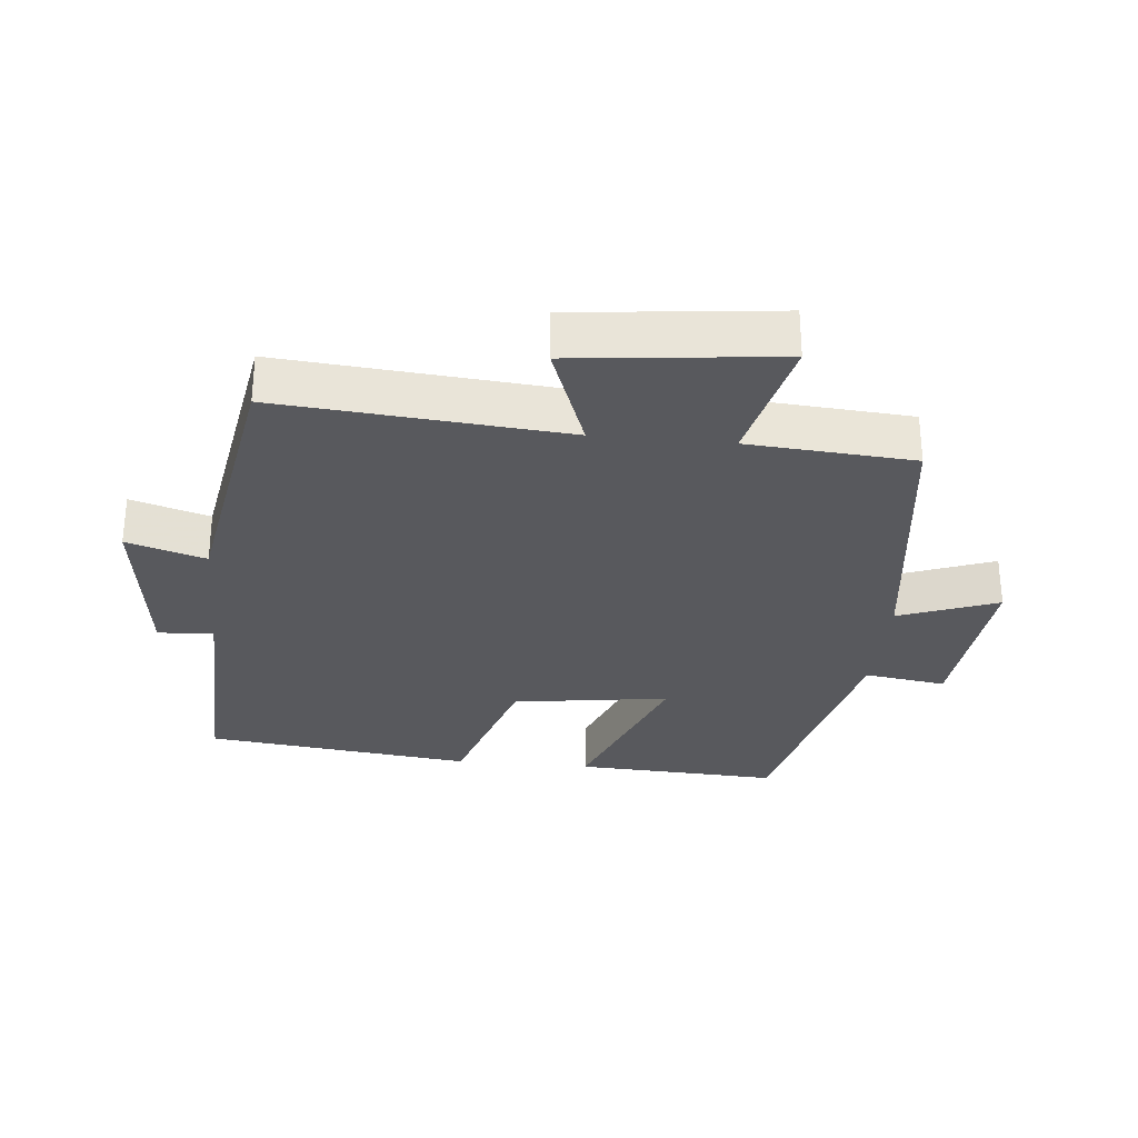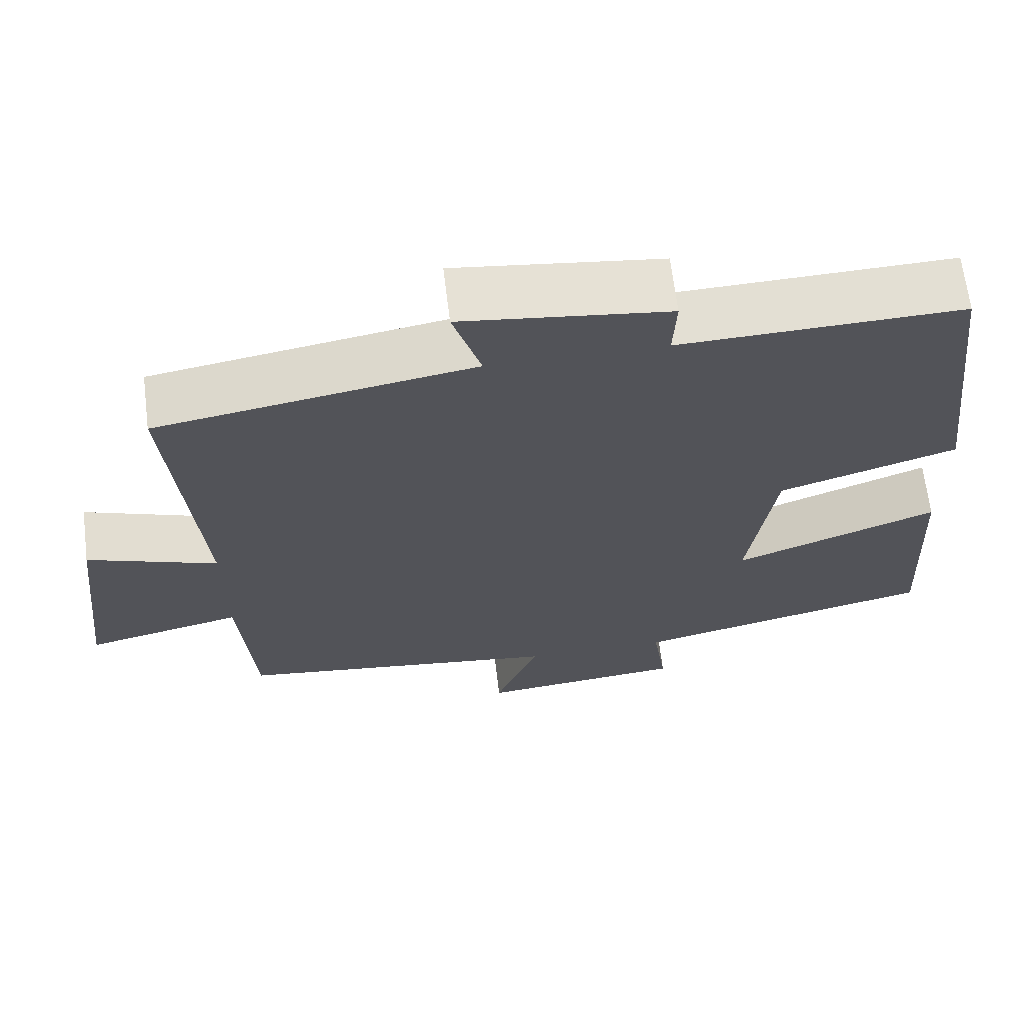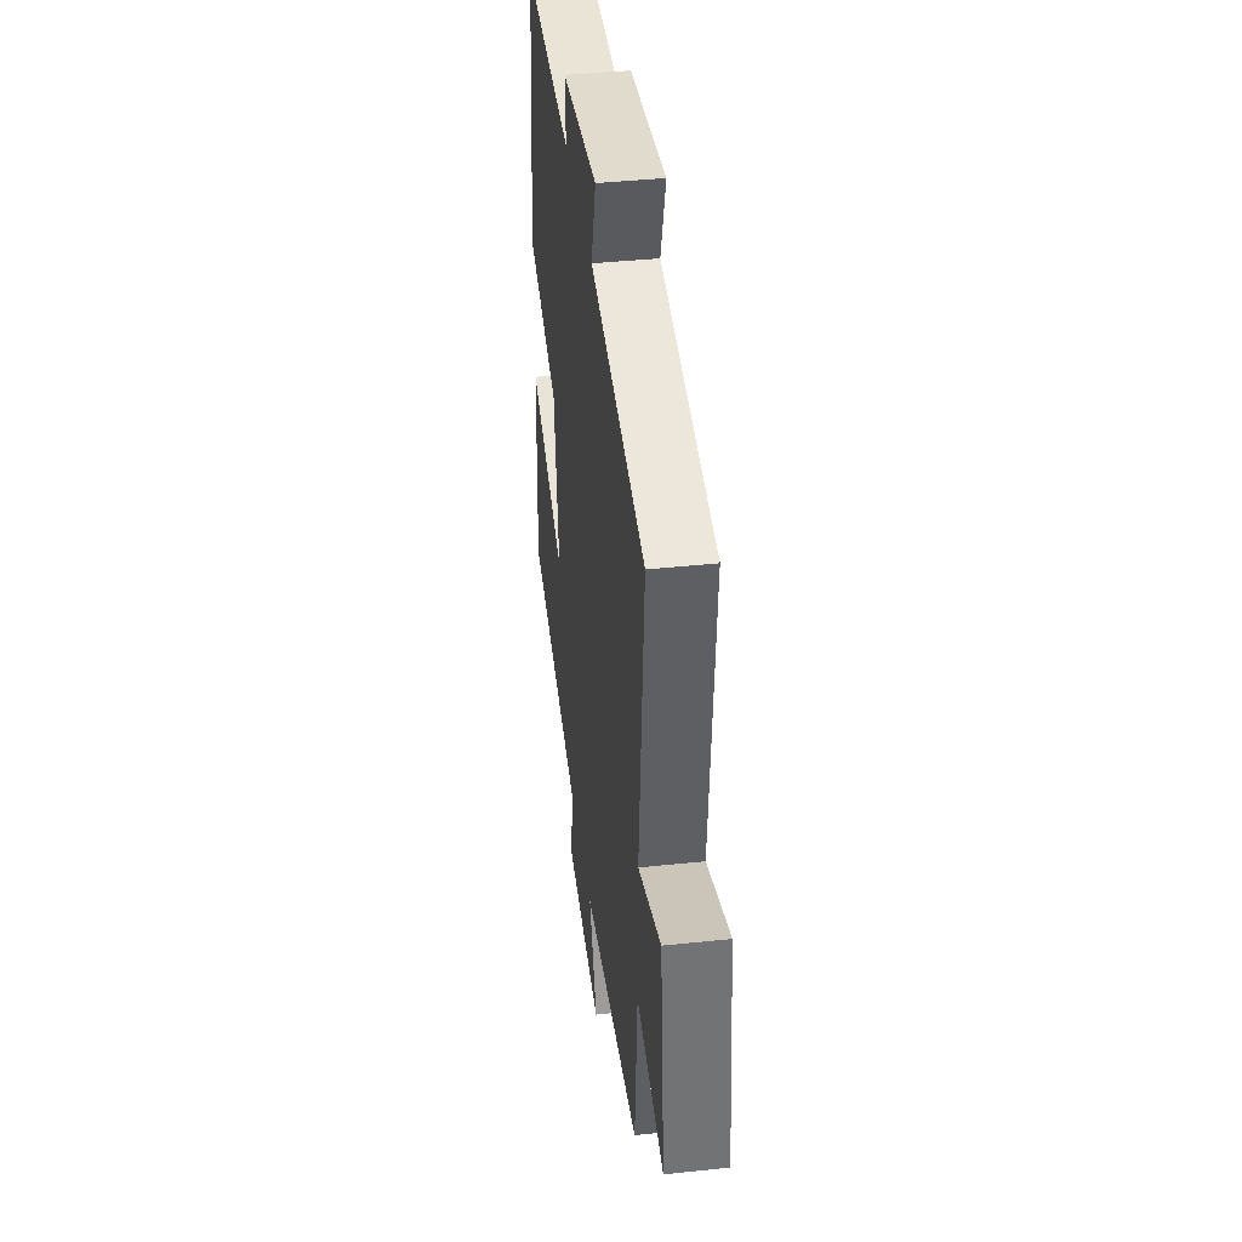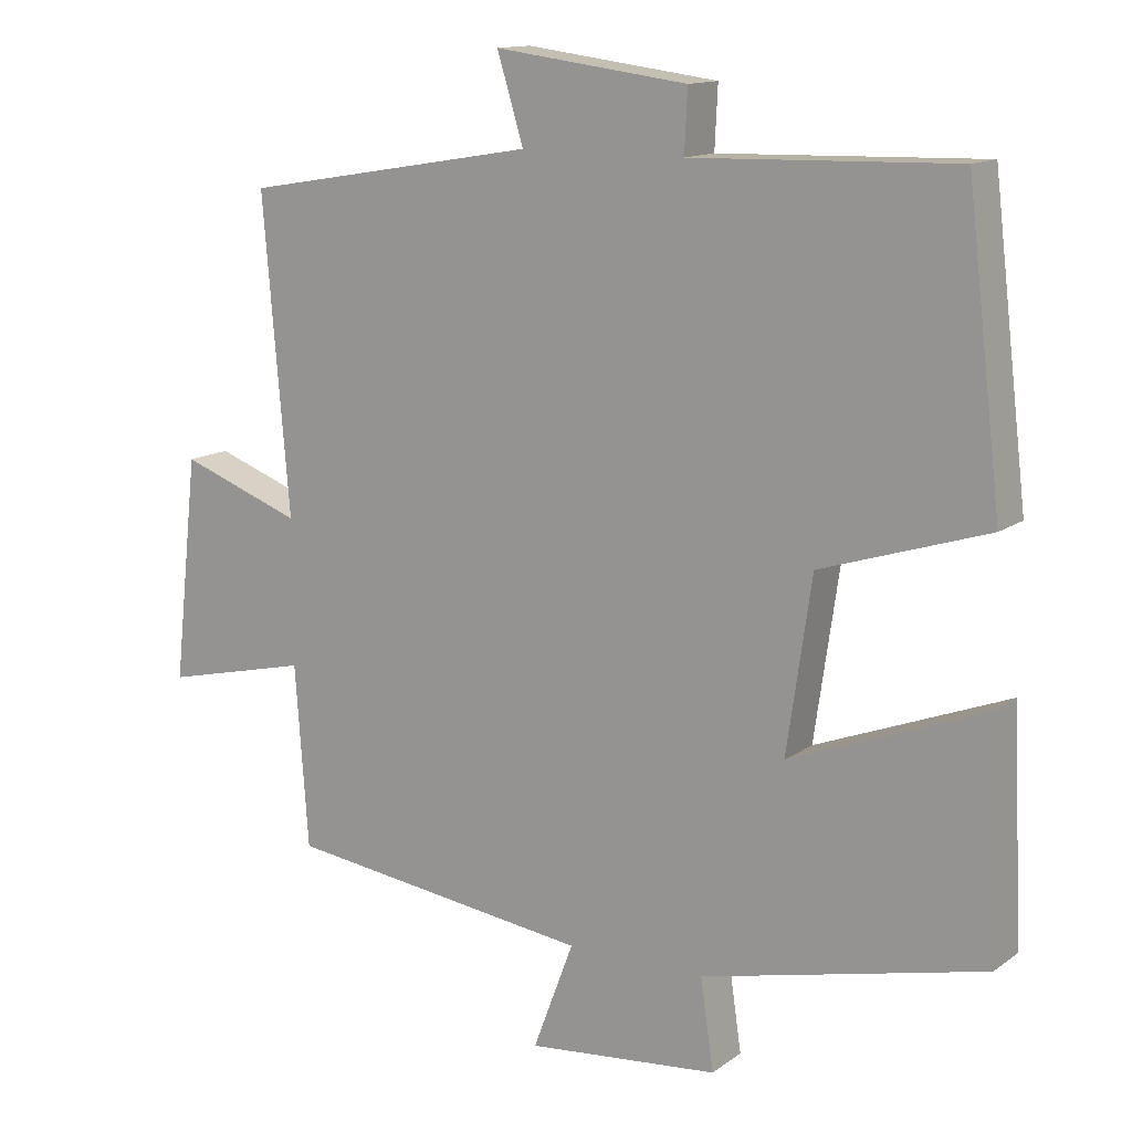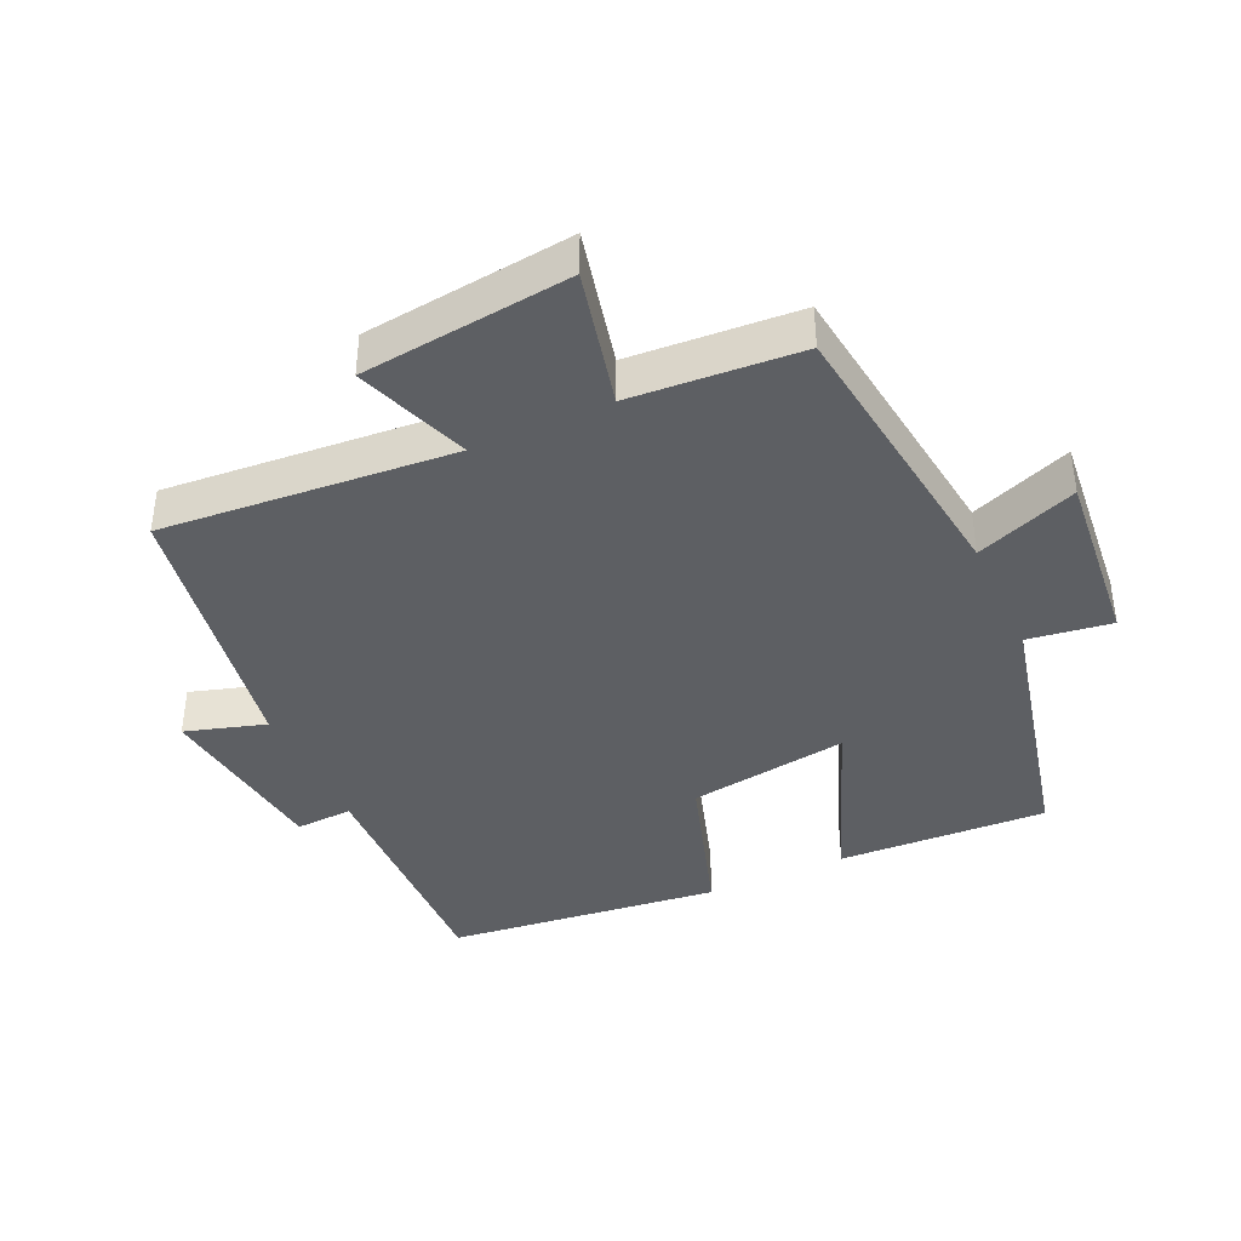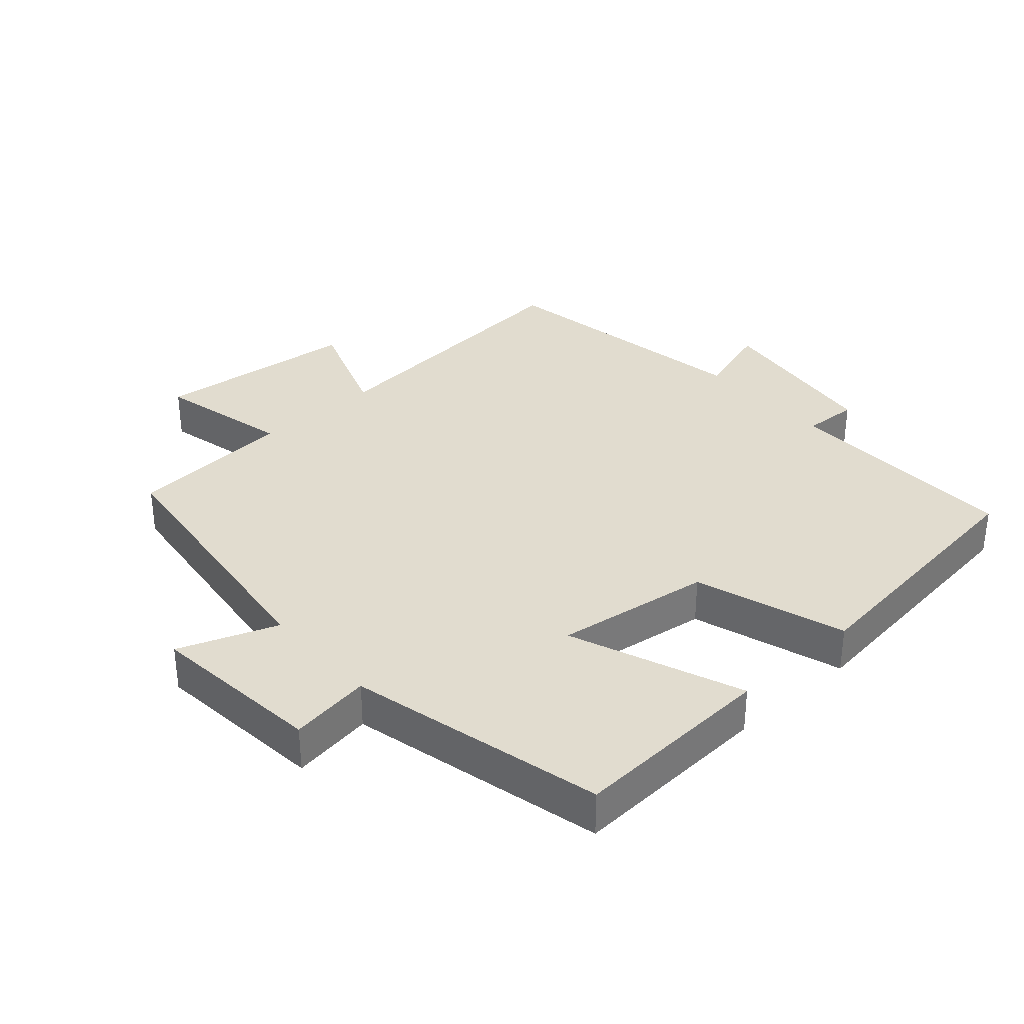
<metadata>
{"format":"obj","ext":"obj","renderer":"f3d","projection":"perspective","resolution":1024,"background":"white","views":[{"elev":-30.0,"azim":84.4,"up":"+Y"},{"elev":66.2,"azim":173.0,"up":"+Z"},{"elev":40.9,"azim":82.6,"up":"+Z"},{"elev":13.4,"azim":-147.1,"up":"+Z"},{"elev":-40.2,"azim":114.7,"up":"+Y"},{"elev":34.3,"azim":-131.8,"up":"+Y"}]}
</metadata>
<code>
v 0.482 0.07 -0.446
v 0.062 0.07 -0.5
v 0.118 0.07 -0.649
v -0.146 0.07 -0.623
v -0.128 0.07 -0.5
v -0.515 0.07 -0.409
v -0.5 0.07 -0.101
v -0.238 0.07 -0.202
v -0.272 0.07 0.034
v -0.5 0.07 0.107
v -0.452 0.07 0.51
v -0.092 0.07 0.5
v -0.096 0.07 0.584
v 0.168 0.07 0.618
v 0.132 0.07 0.5
v 0.536 0.07 0.432
v 0.5 0.07 0.003
v 0.667 0.07 0.064
v 0.701 0.07 -0.244
v 0.5 0.07 -0.197
v 0.482 0 -0.446
v 0.062 0 -0.5
v 0.118 0 -0.649
v -0.146 0 -0.623
v -0.128 0 -0.5
v -0.515 0 -0.409
v -0.5 0 -0.101
v -0.238 0 -0.202
v -0.272 0 0.034
v -0.5 0 0.107
v -0.452 0 0.51
v -0.092 0 0.5
v -0.096 0 0.584
v 0.168 0 0.618
v 0.132 0 0.5
v 0.536 0 0.432
v 0.5 0 0.003
v 0.667 0 0.064
v 0.701 0 -0.244
v 0.5 0 -0.197
f 17 18 19 20
f 17 20 1 2
f 15 16 17 2
f 12 13 14 15
f 12 15 2
f 9 10 11 12
f 8 9 12 2
f 7 8 2
f 6 7 2
f 5 6 2
f 2 3 4 5
f 40 39 38 37
f 22 21 40 37
f 22 37 36 35
f 35 34 33 32
f 22 35 32
f 32 31 30 29
f 22 32 29 28
f 22 28 27
f 22 27 26
f 22 26 25
f 25 24 23 22
f 1 21 22 2
f 2 22 23 3
f 3 23 24 4
f 4 24 25 5
f 5 25 26 6
f 6 26 27 7
f 7 27 28 8
f 8 28 29 9
f 9 29 30 10
f 10 30 31 11
f 11 31 32 12
f 12 32 33 13
f 13 33 34 14
f 14 34 35 15
f 15 35 36 16
f 16 36 37 17
f 17 37 38 18
f 18 38 39 19
f 19 39 40 20
f 20 40 21 1

</code>
